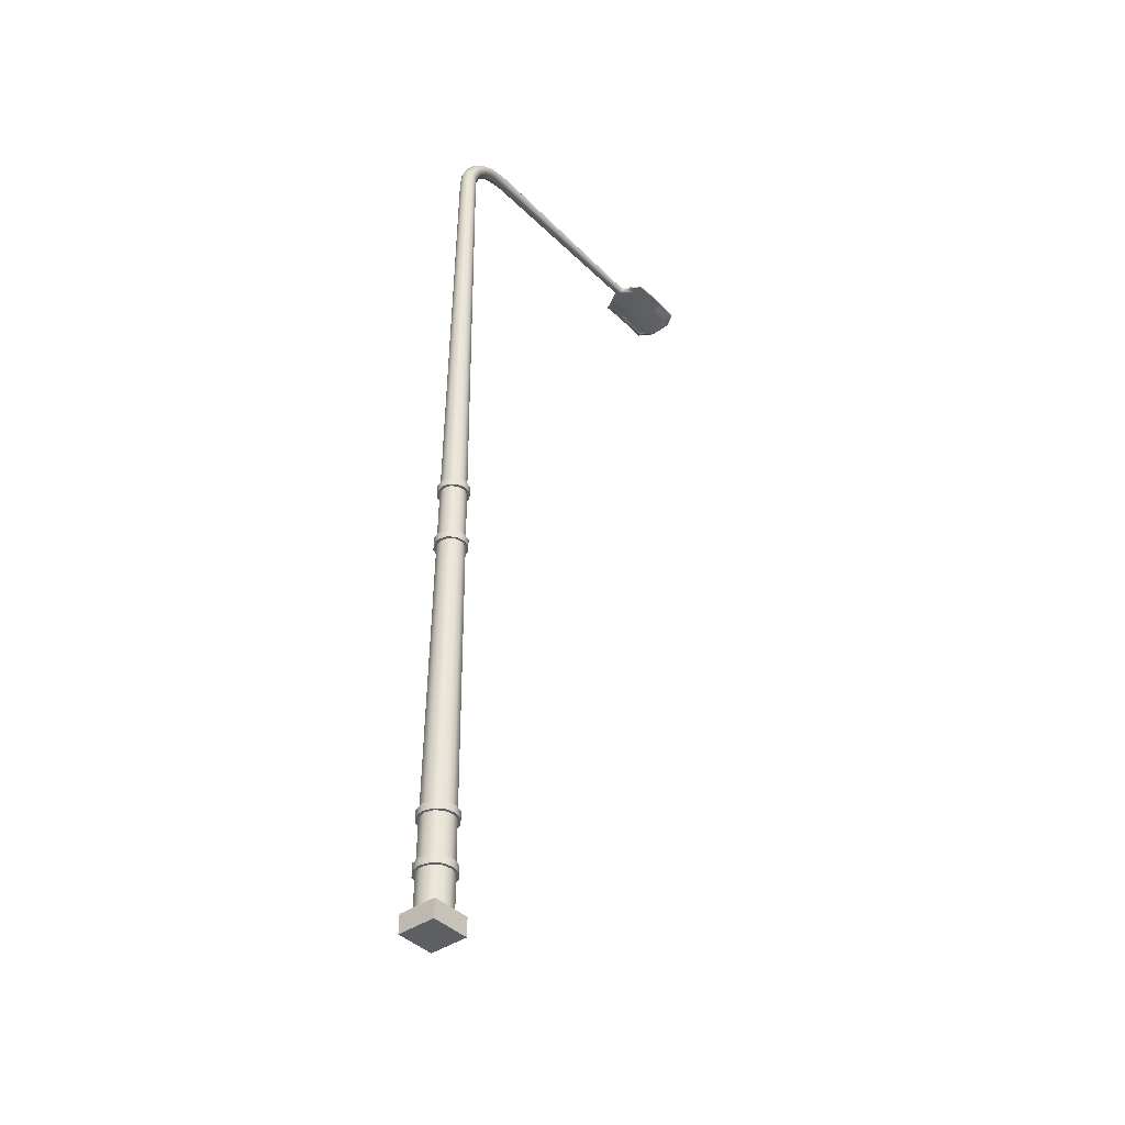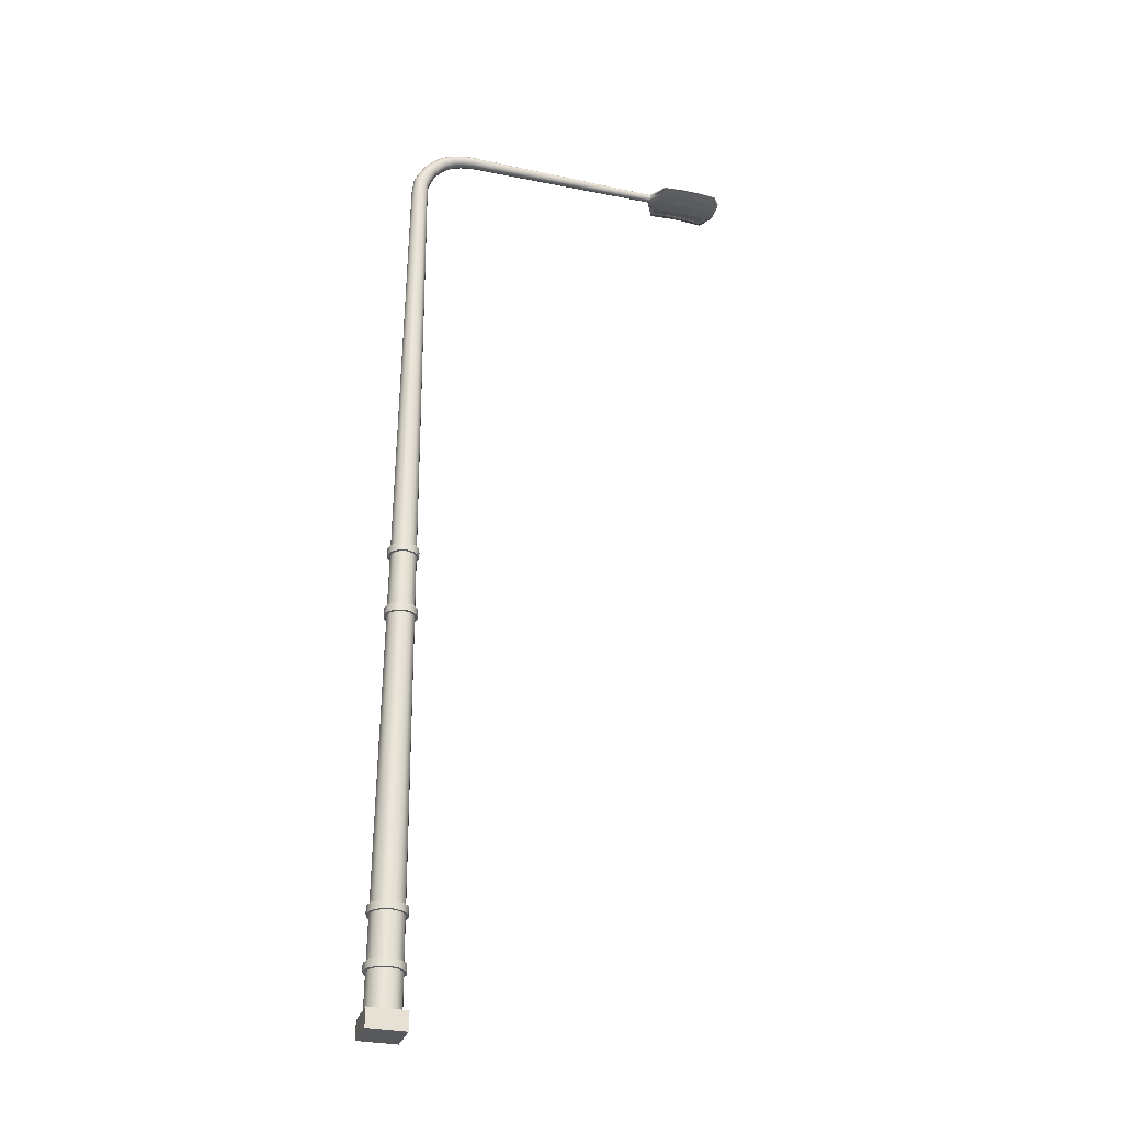
<metadata>
{"format":"obj","ext":"obj","renderer":"f3d","projection":"perspective","resolution":1024,"background":"white","views":[{"elev":-40.8,"azim":130.0,"up":"+Y"},{"elev":-30.2,"azim":163.2,"up":"+Y"}]}
</metadata>
<code>
v  -455.2 1.666 141.4
v  -455 1.666 141.5
v  -455 0.5577 141.5
v  -455.2 0.5577 141.4
v  -454.8 1.666 141.6
v  -454.8 0.5577 141.6
v  -454.7 1.666 141.9
v  -454.7 0.5577 141.9
v  -454.8 1.666 142.2
v  -454.8 0.5577 142.2
v  -455 1.666 142.3
v  -455 0.5577 142.4
v  -455.2 1.666 142.4
v  -455.2 0.5577 142.4
v  -455.5 1.666 142.3
v  -455.5 0.5577 142.4
v  -455.7 1.666 142.2
v  -455.7 0.5577 142.2
v  -455.7 1.666 141.9
v  -455.8 0.5577 141.9
v  -455.7 1.666 141.6
v  -455.7 0.5577 141.6
v  -455.5 1.666 141.5
v  -455.5 0.5577 141.5
v  -455.3 28.2 141.7
v  -455.1 28.26 141.7
v  -455.1 27.74 141.7
v  -455.2 27.69 141.6
v  -455.1 28.3 141.8
v  -455 27.78 141.8
v  -455 28.32 141.9
v  -455 27.79 141.9
v  -455.1 28.3 142
v  -455 27.78 142
v  -455.1 28.26 142.1
v  -455.1 27.74 142.1
v  -455.3 28.2 142.2
v  -455.2 27.69 142.2
v  -455.4 28.14 142.1
v  -455.4 27.63 142.1
v  -455.5 28.1 142
v  -455.5 27.59 142
v  -455.5 28.08 141.9
v  -455.5 27.58 141.9
v  -455.5 28.1 141.8
v  -455.5 27.59 141.8
v  -455.4 28.14 141.7
v  -455.4 27.63 141.7
v  -463.1 29.59 141.8
v  -456.9 29.62 141.7
v  -456.9 29.53 141.7
v  -463.1 29.53 141.8
v  -463.1 29.64 141.8
v  -456.8 29.69 141.8
v  -463.1 29.66 141.9
v  -456.8 29.71 141.9
v  -463.1 29.64 142
v  -456.8 29.69 142
v  -463.1 29.59 142
v  -456.9 29.62 142.1
v  -463.1 29.53 142
v  -456.9 29.53 142.1
v  -463.1 29.46 142
v  -456.9 29.43 142.1
v  -463.1 29.41 142
v  -457 29.37 142
v  -463.1 29.4 141.9
v  -457 29.34 141.9
v  -463.1 29.41 141.8
v  -457 29.37 141.8
v  -463.1 29.46 141.8
v  -456.9 29.43 141.7
v  -465.4 29.51 141.5
v  -465.4 29.46 141.5
v  -465.4 29.42 141.7
v  -465.4 29.56 141.5
v  -465.4 29.6 141.7
v  -465.4 29.62 141.9
v  -465.4 29.6 142.1
v  -465.4 29.56 142.3
v  -465.4 29.51 142.4
v  -465.4 29.46 142.3
v  -465.4 29.42 142.1
v  -465.4 29.41 141.9
v  -463.4 29.49 141.2
v  -463.4 29.58 141.3
v  -463.4 29.54 141.3
v  -463.4 29.48 141.5
v  -463.4 29.45 141.9
v  -463.4 29.48 142.3
v  -463.4 29.54 142.6
v  -463.4 29.49 142.7
v  -463.4 29.58 142.6
v  -463.4 29.64 142.3
v  -463.4 29.67 141.9
v  -463.4 29.64 141.5
v  -464.6 29.53 141.2
v  -464.6 29.62 141.3
v  -464 29.62 141.3
v  -464 29.53 141.2
v  -464.6 29.58 141.3
v  -464 29.58 141.3
v  -464.6 29.52 141.5
v  -464 29.52 141.5
v  -464.6 29.5 141.9
v  -464 29.5 141.9
v  -464.6 29.52 142.3
v  -464 29.52 142.3
v  -464.6 29.58 142.6
v  -464 29.58 142.6
v  -464.6 29.53 142.7
v  -464 29.53 142.7
v  -464.6 29.62 142.6
v  -464 29.62 142.6
v  -464.6 29.68 142.3
v  -464 29.68 142.3
v  -464.6 29.71 141.9
v  -464 29.71 141.9
v  -464.6 29.68 141.5
v  -464 29.68 141.5
v  -465.2 29.58 141.3
v  -465.2 29.49 141.2
v  -465.2 29.54 141.3
v  -465.2 29.48 141.5
v  -465.2 29.45 141.9
v  -465.2 29.48 142.3
v  -465.2 29.54 142.6
v  -465.2 29.49 142.7
v  -465.2 29.58 142.6
v  -465.2 29.64 142.3
v  -465.2 29.67 141.9
v  -465.2 29.64 141.5
v  -455.8 0 142.5
v  -455.8 0 141.3
v  -454.7 0 141.3
v  -454.7 0 142.5
v  -455.8 0.5577 142.5
v  -454.7 0.5577 142.5
v  -454.7 0.5577 141.3
v  -455.8 0.5577 141.3
v  -455 14.4 141.6
v  -455.2 14.4 141.5
v  -454.9 14.4 141.7
v  -454.8 14.4 141.9
v  -454.9 14.4 142.1
v  -455 14.4 142.2
v  -455.2 14.4 142.3
v  -455.4 14.4 142.2
v  -455.6 14.4 142.1
v  -455.6 14.4 141.9
v  -455.6 14.4 141.7
v  -455.4 14.4 141.6
v  -455.2 14.17 141.5
v  -455 14.17 141.6
v  -455 12.42 141.5
v  -455.2 12.42 141.5
v  -454.9 14.17 141.7
v  -454.9 12.42 141.7
v  -454.8 14.17 141.9
v  -454.8 12.42 141.9
v  -454.9 14.17 142.1
v  -454.9 12.42 142.1
v  -455 14.17 142.2
v  -455 12.42 142.3
v  -455.2 14.17 142.3
v  -455.2 12.42 142.3
v  -455.4 14.17 142.2
v  -455.4 12.42 142.3
v  -455.6 14.17 142.1
v  -455.6 12.42 142.1
v  -455.6 14.17 141.9
v  -455.6 12.42 141.9
v  -455.6 14.17 141.7
v  -455.6 12.42 141.7
v  -455.4 14.17 141.6
v  -455.4 12.42 141.5
v  -455.2 14.17 141.4
v  -455.2 14.4 141.4
v  -455 14.4 141.5
v  -455 14.17 141.5
v  -454.8 14.4 141.7
v  -454.8 14.17 141.7
v  -454.8 14.4 141.9
v  -454.7 14.17 141.9
v  -454.8 14.4 142.1
v  -454.8 14.17 142.1
v  -455 14.4 142.3
v  -455 14.17 142.3
v  -455.2 14.4 142.4
v  -455.2 14.17 142.4
v  -455.5 14.4 142.3
v  -455.5 14.17 142.3
v  -455.6 14.4 142.1
v  -455.6 14.17 142.1
v  -455.7 14.4 141.9
v  -455.7 14.17 141.9
v  -455.6 14.4 141.7
v  -455.6 14.17 141.7
v  -455.5 14.4 141.5
v  -455.5 14.17 141.5
v  -455.2 12.19 141.4
v  -455.2 12.42 141.4
v  -455 12.42 141.5
v  -455 12.19 141.5
v  -454.8 12.42 141.7
v  -454.8 12.19 141.7
v  -454.7 12.42 141.9
v  -454.7 12.19 141.9
v  -454.8 12.42 142.2
v  -454.8 12.19 142.2
v  -455 12.42 142.3
v  -455 12.19 142.3
v  -455.2 12.42 142.4
v  -455.2 12.19 142.4
v  -455.5 12.42 142.3
v  -455.5 12.19 142.3
v  -455.7 12.42 142.2
v  -455.7 12.19 142.2
v  -455.7 12.42 141.9
v  -455.7 12.19 141.9
v  -455.7 12.42 141.7
v  -455.7 12.19 141.7
v  -455.5 12.42 141.5
v  -455.5 12.19 141.5
v  -455 12.19 141.5
v  -455.2 12.19 141.5
v  -455.4 12.19 141.5
v  -455.6 12.19 141.7
v  -455.6 12.19 141.9
v  -455.6 12.19 142.1
v  -455.4 12.19 142.3
v  -455.2 12.19 142.3
v  -455 12.19 142.3
v  -454.9 12.19 142.1
v  -454.8 12.19 141.9
v  -454.9 12.19 141.7
v  -455.2 3.235 141.4
v  -455 3.235 141.5
v  -455 1.896 141.5
v  -455.2 1.896 141.4
v  -454.8 3.235 141.7
v  -454.8 1.896 141.6
v  -454.7 3.235 141.9
v  -454.7 1.896 141.9
v  -454.8 3.235 142.2
v  -454.8 1.896 142.2
v  -455 3.235 142.3
v  -455 1.896 142.3
v  -455.2 3.235 142.4
v  -455.2 1.896 142.4
v  -455.5 3.235 142.3
v  -455.5 1.896 142.3
v  -455.7 3.235 142.2
v  -455.7 1.896 142.2
v  -455.7 3.235 141.9
v  -455.7 1.896 141.9
v  -455.7 3.235 141.7
v  -455.7 1.896 141.6
v  -455.5 3.235 141.5
v  -455.5 1.896 141.5
v  -455 3.465 141.5
v  -455.2 3.465 141.4
v  -454.8 3.465 141.7
v  -454.7 3.465 141.9
v  -454.8 3.465 142.2
v  -455 3.465 142.3
v  -455.2 3.465 142.4
v  -455.5 3.465 142.3
v  -455.7 3.465 142.2
v  -455.7 3.465 141.9
v  -455.7 3.465 141.7
v  -455.5 3.465 141.5
v  -455.2 1.667 141.3
v  -455.2 1.897 141.3
v  -454.9 1.897 141.4
v  -454.9 1.667 141.4
v  -454.7 1.897 141.6
v  -454.7 1.667 141.6
v  -454.6 1.897 141.9
v  -454.6 1.667 141.9
v  -454.7 1.897 142.2
v  -454.7 1.667 142.2
v  -454.9 1.897 142.4
v  -454.9 1.667 142.4
v  -455.2 1.897 142.5
v  -455.2 1.667 142.5
v  -455.5 1.897 142.4
v  -455.5 1.667 142.4
v  -455.7 1.897 142.2
v  -455.7 1.667 142.2
v  -455.8 1.897 141.9
v  -455.8 1.667 141.9
v  -455.7 1.897 141.6
v  -455.7 1.667 141.6
v  -455.5 1.897 141.4
v  -455.5 1.667 141.4
v  -455.2 3.236 141.3
v  -455.2 3.465 141.3
v  -454.9 3.465 141.4
v  -454.9 3.236 141.4
v  -454.7 3.465 141.6
v  -454.7 3.236 141.6
v  -454.6 3.465 141.9
v  -454.6 3.236 141.9
v  -454.7 3.465 142.2
v  -454.7 3.236 142.2
v  -454.9 3.465 142.4
v  -454.9 3.236 142.4
v  -455.2 3.465 142.5
v  -455.2 3.236 142.5
v  -455.5 3.465 142.4
v  -455.5 3.236 142.4
v  -455.7 3.465 142.2
v  -455.7 3.236 142.2
v  -455.8 3.465 141.9
v  -455.8 3.236 141.9
v  -455.7 3.465 141.6
v  -455.7 3.236 141.6
v  -455.5 3.465 141.4
v  -455.5 3.236 141.4
v  -455.7 29.03 141.7
v  -455.9 29.21 141.7
v  -455.9 29.29 141.7
v  -455.7 29.1 141.7
v  -455.8 29.35 141.8
v  -455.6 29.15 141.8
v  -455.8 29.37 141.9
v  -455.6 29.17 141.9
v  -455.8 29.35 142
v  -455.6 29.15 142
v  -455.9 29.29 142.1
v  -455.7 29.1 142.1
v  -455.9 29.21 142.1
v  -455.7 29.03 142.1
v  -456 29.13 142.1
v  -455.8 28.95 142.1
v  -456.1 29.08 142
v  -455.9 28.9 142
v  -456.1 29.06 141.9
v  -455.9 28.88 141.9
v  -456.1 29.08 141.8
v  -455.9 28.9 141.8
v  -456 29.13 141.7
v  -455.8 28.95 141.7
v  -455.4 28.49 141.7
v  -455.5 28.77 141.7
v  -455.4 28.84 141.7
v  -455.3 28.56 141.7
v  -455.3 28.89 141.8
v  -455.2 28.6 141.8
v  -455.3 28.9 141.9
v  -455.2 28.62 141.9
v  -455.3 28.89 142
v  -455.2 28.6 142
v  -455.4 28.84 142.1
v  -455.3 28.56 142.1
v  -455.5 28.77 142.1
v  -455.4 28.49 142.1
v  -455.6 28.7 142.1
v  -455.5 28.43 142.1
v  -455.7 28.65 142
v  -455.6 28.38 142
v  -455.7 28.63 141.9
v  -455.6 28.36 141.9
v  -455.7 28.65 141.8
v  -455.6 28.38 141.8
v  -455.6 28.7 141.7
v  -455.5 28.43 141.7
v  -456.2 29.38 141.7
v  -456.5 29.46 141.7
v  -456.5 29.55 141.7
v  -456.2 29.46 141.7
v  -456.4 29.61 141.8
v  -456.1 29.52 141.8
v  -456.4 29.64 141.9
v  -456.1 29.55 141.9
v  -456.4 29.61 142
v  -456.1 29.52 142
v  -456.5 29.55 142.1
v  -456.2 29.46 142.1
v  -456.5 29.46 142.1
v  -456.2 29.38 142.1
v  -456.6 29.37 142.1
v  -456.3 29.3 142.1
v  -456.6 29.31 142
v  -456.3 29.24 142
v  -456.6 29.29 141.9
v  -456.4 29.22 141.9
v  -456.6 29.31 141.8
v  -456.3 29.24 141.8
v  -456.6 29.37 141.7
v  -456.3 29.3 141.7
g light_pole_74
f 1 2 3
f 3 4 1
f 2 5 6
f 6 3 2
f 5 7 8
f 8 6 5
f 7 9 10
f 10 8 7
f 9 11 12
f 12 10 9
f 11 13 14
f 14 12 11
f 13 15 16
f 16 14 13
f 15 17 18
f 18 16 15
f 17 19 20
f 20 18 17
f 19 21 22
f 22 20 19
f 21 23 24
f 24 22 21
f 23 1 4
f 4 24 23
f 25 26 27
f 27 28 25
f 26 29 30
f 30 27 26
f 29 31 32
f 32 30 29
f 32 31 33
f 33 34 32
f 34 33 35
f 35 36 34
f 36 35 37
f 37 38 36
f 38 37 39
f 39 40 38
f 40 39 41
f 41 42 40
f 42 41 43
f 43 44 42
f 43 45 46
f 46 44 43
f 45 47 48
f 48 46 45
f 47 25 28
f 28 48 47
f 49 50 51
f 51 52 49
f 53 54 50
f 50 49 53
f 55 56 54
f 54 53 55
f 57 58 56
f 56 55 57
f 59 60 58
f 58 57 59
f 61 62 60
f 60 59 61
f 63 64 62
f 62 61 63
f 65 66 64
f 64 63 65
f 67 68 66
f 66 65 67
f 69 70 68
f 68 67 69
f 71 72 70
f 70 69 71
f 52 51 72
f 72 71 52
f 18 20 22
f 22 24 4
f 22 4 3
f 22 3 6
f 22 6 8
f 22 8 10
f 22 10 12
f 22 12 14
f 22 14 16
f 18 22 16
f 73 74 75
f 76 73 75
f 77 76 75
f 78 77 75
f 79 78 75
f 80 79 75
f 81 80 75
f 82 81 75
f 83 82 75
f 83 75 84
f 49 52 85
f 85 86 49
f 52 71 87
f 87 85 52
f 71 69 88
f 88 87 71
f 69 67 89
f 89 88 69
f 67 65 90
f 90 89 67
f 65 63 91
f 91 90 65
f 63 61 92
f 92 91 63
f 61 59 93
f 93 92 61
f 59 57 94
f 94 93 59
f 57 55 95
f 95 94 57
f 55 53 96
f 96 95 55
f 53 49 86
f 86 96 53
f 97 98 99
f 99 100 97
f 101 97 100
f 100 102 101
f 103 101 102
f 102 104 103
f 105 103 104
f 104 106 105
f 107 105 106
f 106 108 107
f 109 107 108
f 108 110 109
f 111 109 110
f 110 112 111
f 113 111 112
f 112 114 113
f 115 113 114
f 114 116 115
f 117 115 116
f 116 118 117
f 119 117 118
f 118 120 119
f 98 119 120
f 120 99 98
f 121 122 73
f 73 76 121
f 122 123 74
f 74 73 122
f 123 124 75
f 75 74 123
f 124 125 84
f 84 75 124
f 125 126 83
f 83 84 125
f 126 127 82
f 82 83 126
f 127 128 81
f 81 82 127
f 128 129 80
f 80 81 128
f 129 130 79
f 79 80 129
f 130 131 78
f 78 79 130
f 131 132 77
f 77 78 131
f 132 121 76
f 76 77 132
f 133 134 135
f 135 136 133
f 137 138 139
f 139 140 137
f 133 136 138
f 138 137 133
f 136 135 139
f 139 138 136
f 135 134 140
f 140 139 135
f 134 133 137
f 137 140 134
f 122 121 98
f 98 97 122
f 86 85 100
f 100 99 86
f 123 122 97
f 97 101 123
f 85 87 102
f 102 100 85
f 124 123 101
f 101 103 124
f 87 88 104
f 104 102 87
f 125 124 103
f 103 105 125
f 88 89 106
f 106 104 88
f 126 125 105
f 105 107 126
f 89 90 108
f 108 106 89
f 127 126 107
f 107 109 127
f 90 91 110
f 110 108 90
f 128 127 109
f 109 111 128
f 91 92 112
f 112 110 91
f 129 128 111
f 111 113 129
f 92 93 114
f 114 112 92
f 130 129 113
f 113 115 130
f 93 94 116
f 116 114 93
f 131 130 115
f 115 117 131
f 94 95 118
f 118 116 94
f 132 131 117
f 117 119 132
f 95 96 120
f 120 118 95
f 121 132 119
f 119 98 121
f 96 86 99
f 99 120 96
f 28 27 141
f 141 142 28
f 27 30 143
f 143 141 27
f 30 32 144
f 144 143 30
f 32 34 145
f 145 144 32
f 34 36 146
f 146 145 34
f 36 38 147
f 147 146 36
f 38 40 148
f 148 147 38
f 40 42 149
f 149 148 40
f 42 44 150
f 150 149 42
f 44 46 151
f 151 150 44
f 46 48 152
f 152 151 46
f 48 28 142
f 142 152 48
f 153 154 155
f 155 156 153
f 154 157 158
f 158 155 154
f 157 159 160
f 160 158 157
f 159 161 162
f 162 160 159
f 161 163 164
f 164 162 161
f 163 165 166
f 166 164 163
f 165 167 168
f 168 166 165
f 167 169 170
f 170 168 167
f 169 171 172
f 172 170 169
f 171 173 174
f 174 172 171
f 173 175 176
f 176 174 173
f 175 153 156
f 156 176 175
f 177 178 179
f 179 180 177
f 180 179 181
f 181 182 180
f 182 181 183
f 183 184 182
f 184 183 185
f 185 186 184
f 186 185 187
f 187 188 186
f 188 187 189
f 189 190 188
f 190 189 191
f 191 192 190
f 192 191 193
f 193 194 192
f 194 193 195
f 195 196 194
f 196 195 197
f 197 198 196
f 198 197 199
f 199 200 198
f 200 199 178
f 178 177 200
f 201 202 203
f 203 204 201
f 204 203 205
f 205 206 204
f 206 205 207
f 207 208 206
f 208 207 209
f 209 210 208
f 210 209 211
f 211 212 210
f 212 211 213
f 213 214 212
f 214 213 215
f 215 216 214
f 216 215 217
f 217 218 216
f 218 217 219
f 219 220 218
f 220 219 221
f 221 222 220
f 222 221 223
f 223 224 222
f 224 223 202
f 202 201 224
f 154 153 177
f 177 180 154
f 153 175 200
f 200 177 153
f 175 173 198
f 198 200 175
f 173 171 196
f 196 198 173
f 171 169 194
f 194 196 171
f 169 167 192
f 192 194 169
f 167 165 190
f 190 192 167
f 165 163 188
f 188 190 165
f 163 161 186
f 186 188 163
f 161 159 184
f 184 186 161
f 159 157 182
f 182 184 159
f 157 154 180
f 180 182 157
f 142 141 179
f 179 178 142
f 141 143 181
f 181 179 141
f 143 144 183
f 183 181 143
f 144 145 185
f 185 183 144
f 145 146 187
f 187 185 145
f 146 147 189
f 189 187 146
f 147 148 191
f 191 189 147
f 148 149 193
f 193 191 148
f 149 150 195
f 195 193 149
f 150 151 197
f 197 195 150
f 151 152 199
f 199 197 151
f 152 142 178
f 178 199 152
f 225 226 201
f 201 204 225
f 226 227 224
f 224 201 226
f 227 228 222
f 222 224 227
f 228 229 220
f 220 222 228
f 229 230 218
f 218 220 229
f 230 231 216
f 216 218 230
f 231 232 214
f 214 216 231
f 232 233 212
f 212 214 232
f 233 234 210
f 210 212 233
f 234 235 208
f 208 210 234
f 235 236 206
f 206 208 235
f 236 225 204
f 204 206 236
f 156 155 203
f 203 202 156
f 155 158 205
f 205 203 155
f 158 160 207
f 207 205 158
f 160 162 209
f 209 207 160
f 162 164 211
f 211 209 162
f 164 166 213
f 213 211 164
f 166 168 215
f 215 213 166
f 168 170 217
f 217 215 168
f 170 172 219
f 219 217 170
f 172 174 221
f 221 219 172
f 174 176 223
f 223 221 174
f 176 156 202
f 202 223 176
f 237 238 239
f 239 240 237
f 238 241 242
f 242 239 238
f 241 243 244
f 244 242 241
f 243 245 246
f 246 244 243
f 245 247 248
f 248 246 245
f 247 249 250
f 250 248 247
f 249 251 252
f 252 250 249
f 251 253 254
f 254 252 251
f 253 255 256
f 256 254 253
f 255 257 258
f 258 256 255
f 257 259 260
f 260 258 257
f 259 237 240
f 240 260 259
f 226 225 261
f 261 262 226
f 225 236 263
f 263 261 225
f 236 235 264
f 264 263 236
f 235 234 265
f 265 264 235
f 234 233 266
f 266 265 234
f 233 232 267
f 267 266 233
f 232 231 268
f 268 267 232
f 231 230 269
f 269 268 231
f 230 229 270
f 270 269 230
f 229 228 271
f 271 270 229
f 228 227 272
f 272 271 228
f 227 226 262
f 262 272 227
f 273 274 275
f 275 276 273
f 276 275 277
f 277 278 276
f 278 277 279
f 279 280 278
f 280 279 281
f 281 282 280
f 282 281 283
f 283 284 282
f 284 283 285
f 285 286 284
f 286 285 287
f 287 288 286
f 288 287 289
f 289 290 288
f 290 289 291
f 291 292 290
f 292 291 293
f 293 294 292
f 294 293 295
f 295 296 294
f 296 295 274
f 274 273 296
f 297 298 299
f 299 300 297
f 300 299 301
f 301 302 300
f 302 301 303
f 303 304 302
f 304 303 305
f 305 306 304
f 306 305 307
f 307 308 306
f 308 307 309
f 309 310 308
f 310 309 311
f 311 312 310
f 312 311 313
f 313 314 312
f 314 313 315
f 315 316 314
f 316 315 317
f 317 318 316
f 318 317 319
f 319 320 318
f 320 319 298
f 298 297 320
f 2 1 273
f 273 276 2
f 1 23 296
f 296 273 1
f 23 21 294
f 294 296 23
f 21 19 292
f 292 294 21
f 19 17 290
f 290 292 19
f 17 15 288
f 288 290 17
f 15 13 286
f 286 288 15
f 13 11 284
f 284 286 13
f 11 9 282
f 282 284 11
f 9 7 280
f 280 282 9
f 7 5 278
f 278 280 7
f 5 2 276
f 276 278 5
f 240 239 275
f 275 274 240
f 239 242 277
f 277 275 239
f 242 244 279
f 279 277 242
f 244 246 281
f 281 279 244
f 246 248 283
f 283 281 246
f 248 250 285
f 285 283 248
f 250 252 287
f 287 285 250
f 252 254 289
f 289 287 252
f 254 256 291
f 291 289 254
f 256 258 293
f 293 291 256
f 258 260 295
f 295 293 258
f 260 240 274
f 274 295 260
f 238 237 297
f 297 300 238
f 237 259 320
f 320 297 237
f 259 257 318
f 318 320 259
f 257 255 316
f 316 318 257
f 255 253 314
f 314 316 255
f 253 251 312
f 312 314 253
f 251 249 310
f 310 312 251
f 249 247 308
f 308 310 249
f 247 245 306
f 306 308 247
f 245 243 304
f 304 306 245
f 243 241 302
f 302 304 243
f 241 238 300
f 300 302 241
f 262 261 299
f 299 298 262
f 261 263 301
f 301 299 261
f 263 264 303
f 303 301 263
f 264 265 305
f 305 303 264
f 265 266 307
f 307 305 265
f 266 267 309
f 309 307 266
f 267 268 311
f 311 309 267
f 268 269 313
f 313 311 268
f 269 270 315
f 315 313 269
f 270 271 317
f 317 315 270
f 271 272 319
f 319 317 271
f 272 262 298
f 298 319 272
f 321 322 323
f 323 324 321
f 324 323 325
f 325 326 324
f 326 325 327
f 327 328 326
f 327 329 330
f 330 328 327
f 329 331 332
f 332 330 329
f 331 333 334
f 334 332 331
f 333 335 336
f 336 334 333
f 335 337 338
f 338 336 335
f 337 339 340
f 340 338 337
f 340 339 341
f 341 342 340
f 342 341 343
f 343 344 342
f 344 343 322
f 322 321 344
f 345 346 347
f 347 348 345
f 348 347 349
f 349 350 348
f 350 349 351
f 351 352 350
f 351 353 354
f 354 352 351
f 353 355 356
f 356 354 353
f 355 357 358
f 358 356 355
f 357 359 360
f 360 358 357
f 359 361 362
f 362 360 359
f 361 363 364
f 364 362 361
f 363 365 366
f 366 364 363
f 366 365 367
f 367 368 366
f 368 367 346
f 346 345 368
f 369 370 371
f 371 372 369
f 372 371 373
f 373 374 372
f 374 373 375
f 375 376 374
f 375 377 378
f 378 376 375
f 377 379 380
f 380 378 377
f 379 381 382
f 382 380 379
f 381 383 384
f 384 382 381
f 383 385 386
f 386 384 383
f 385 387 388
f 388 386 385
f 388 387 389
f 389 390 388
f 390 389 391
f 391 392 390
f 392 391 370
f 370 369 392
f 345 348 26
f 26 25 345
f 348 350 29
f 29 26 348
f 350 352 31
f 31 29 350
f 31 352 354
f 354 33 31
f 33 354 356
f 356 35 33
f 35 356 358
f 358 37 35
f 37 358 360
f 360 39 37
f 39 360 362
f 362 41 39
f 41 362 364
f 364 43 41
f 364 366 45
f 45 43 364
f 366 368 47
f 47 45 366
f 368 345 25
f 25 47 368
f 322 369 372
f 372 323 322
f 323 372 374
f 374 325 323
f 325 374 376
f 376 327 325
f 376 378 329
f 329 327 376
f 378 380 331
f 331 329 378
f 380 382 333
f 333 331 380
f 382 384 335
f 335 333 382
f 384 386 337
f 337 335 384
f 386 388 339
f 339 337 386
f 339 388 390
f 390 341 339
f 341 390 392
f 392 343 341
f 343 392 369
f 369 322 343
f 321 324 347
f 347 346 321
f 324 326 349
f 349 347 324
f 326 328 351
f 351 349 326
f 351 328 330
f 330 353 351
f 353 330 332
f 332 355 353
f 355 332 334
f 334 357 355
f 357 334 336
f 336 359 357
f 359 336 338
f 338 361 359
f 361 338 340
f 340 363 361
f 340 342 365
f 365 363 340
f 342 344 367
f 367 365 342
f 344 321 346
f 346 367 344
f 370 51 50
f 50 371 370
f 371 50 54
f 54 373 371
f 373 54 56
f 56 375 373
f 56 58 377
f 377 375 56
f 58 60 379
f 379 377 58
f 60 62 381
f 381 379 60
f 62 64 383
f 383 381 62
f 64 66 385
f 385 383 64
f 66 68 387
f 387 385 66
f 387 68 70
f 70 389 387
f 389 70 72
f 72 391 389
f 391 72 51
f 51 370 391

</code>
